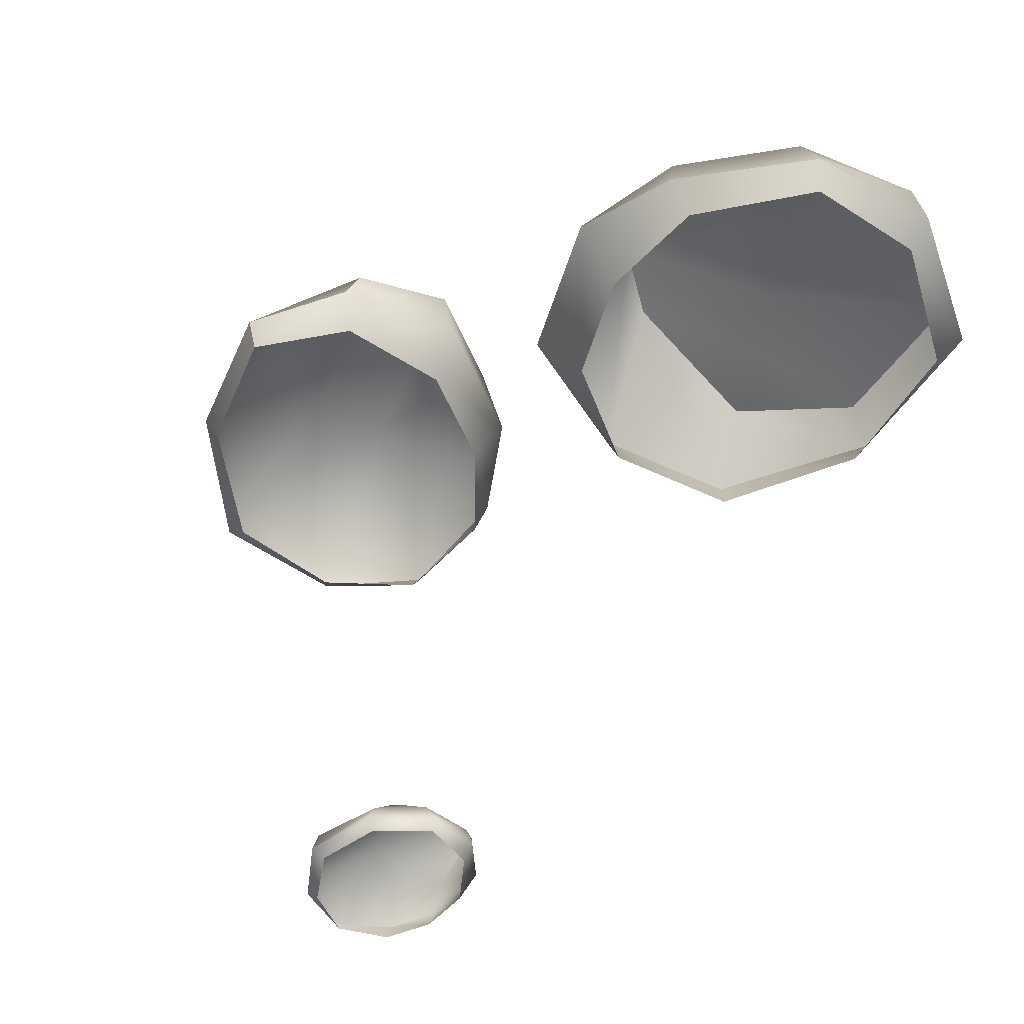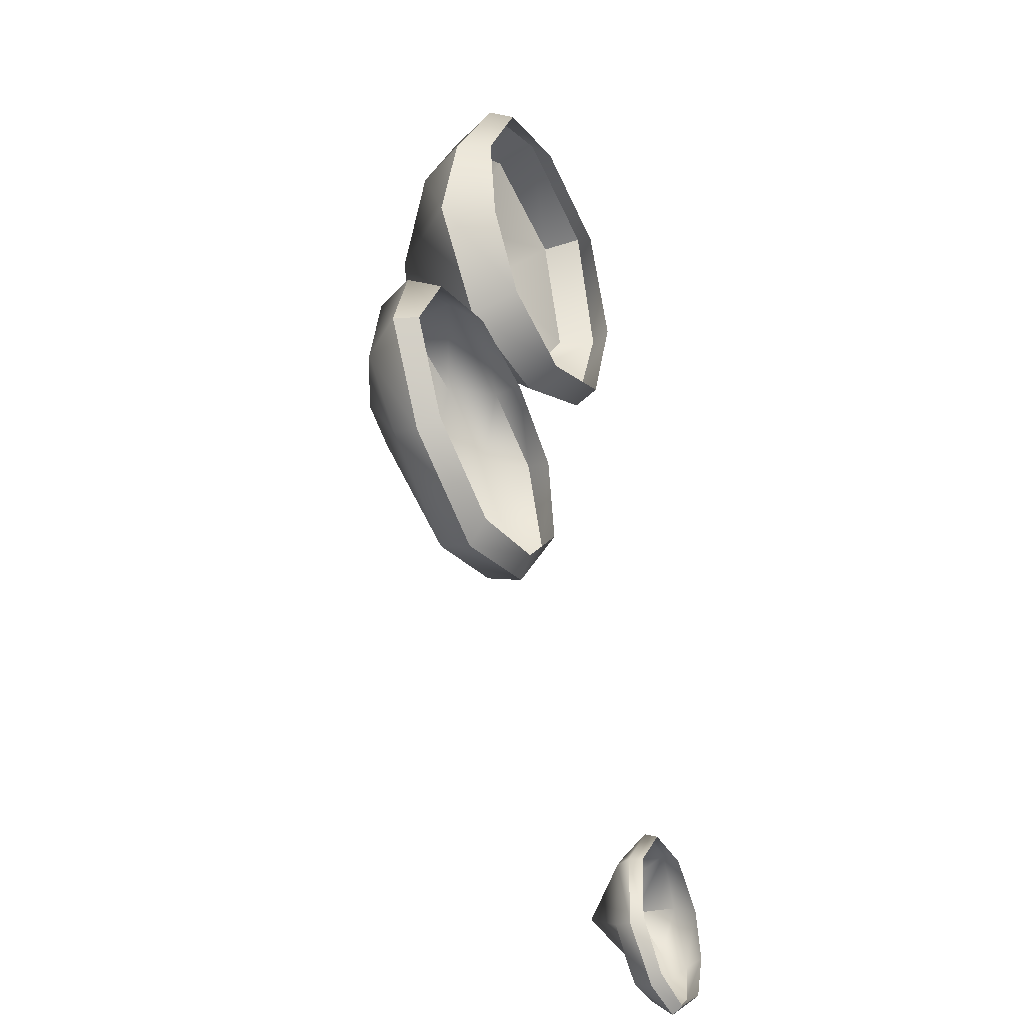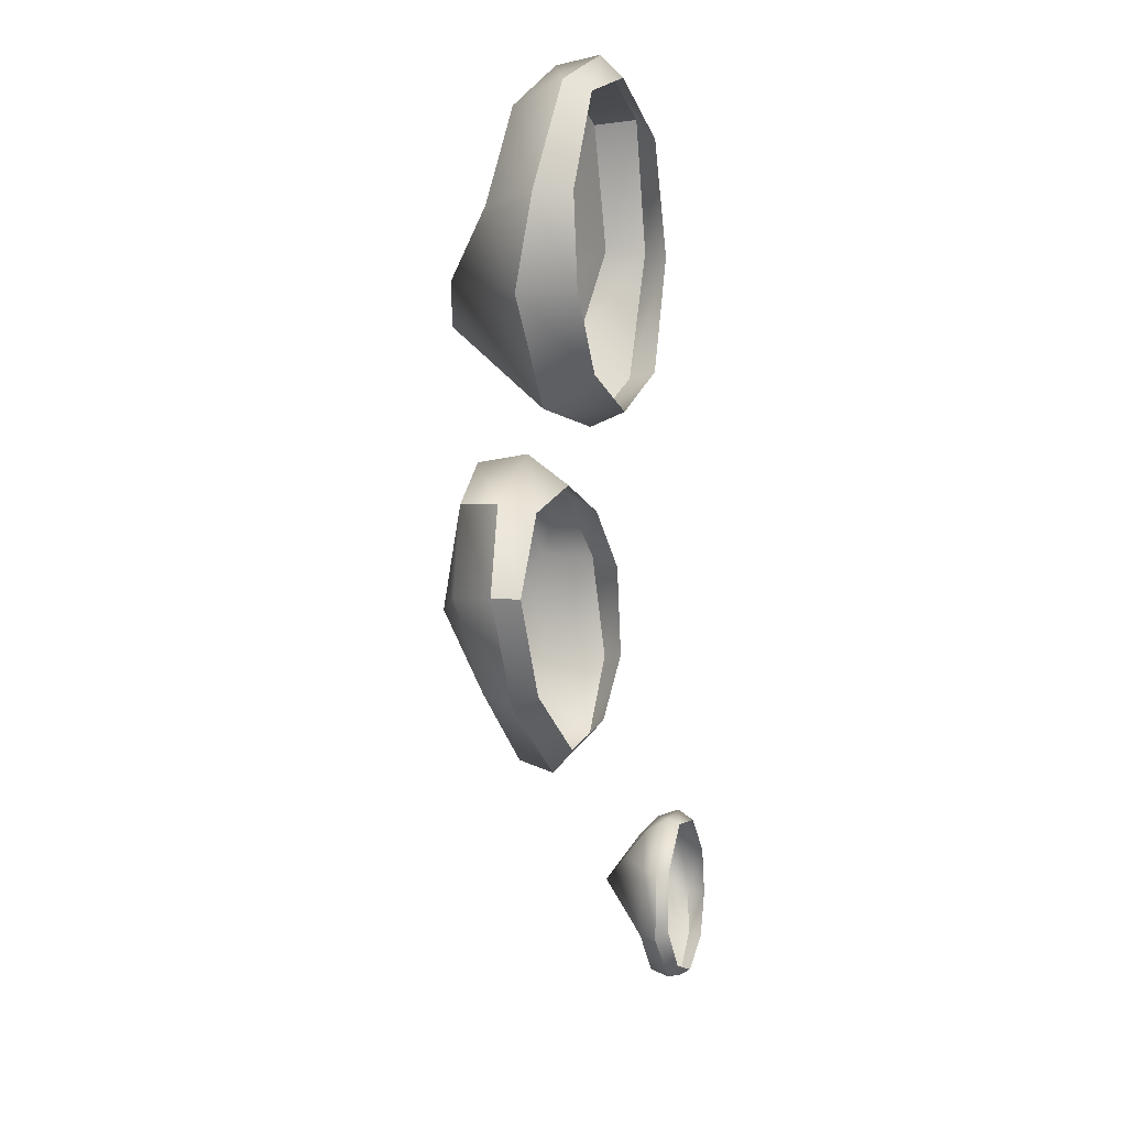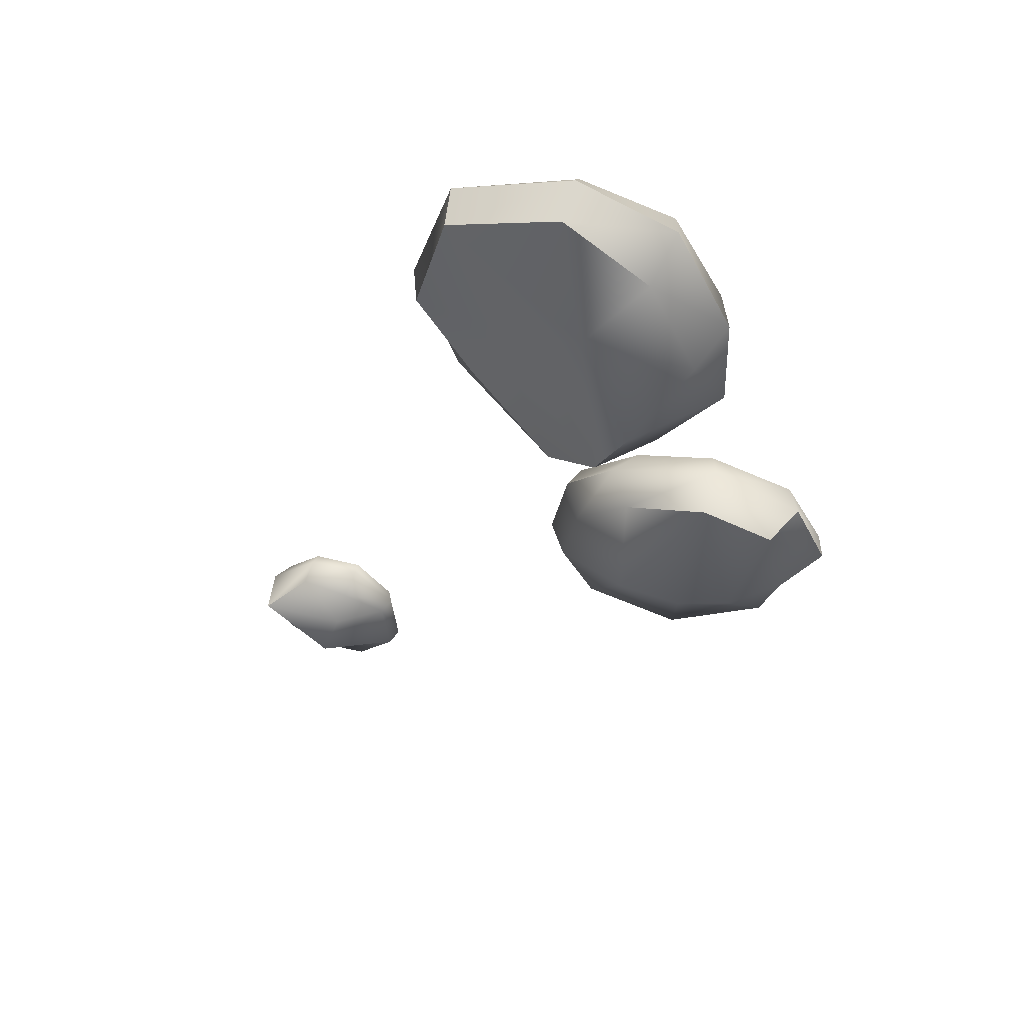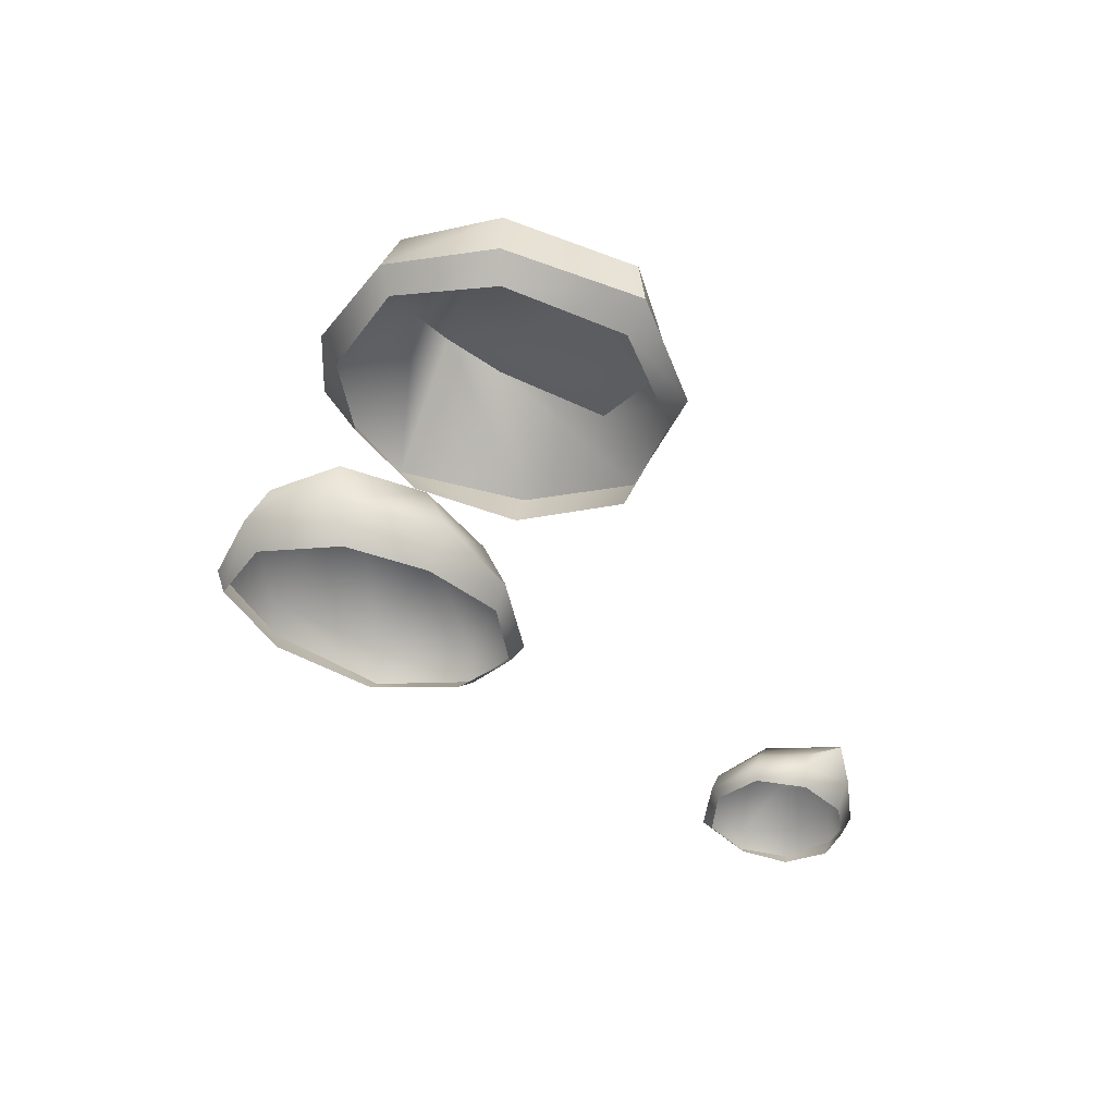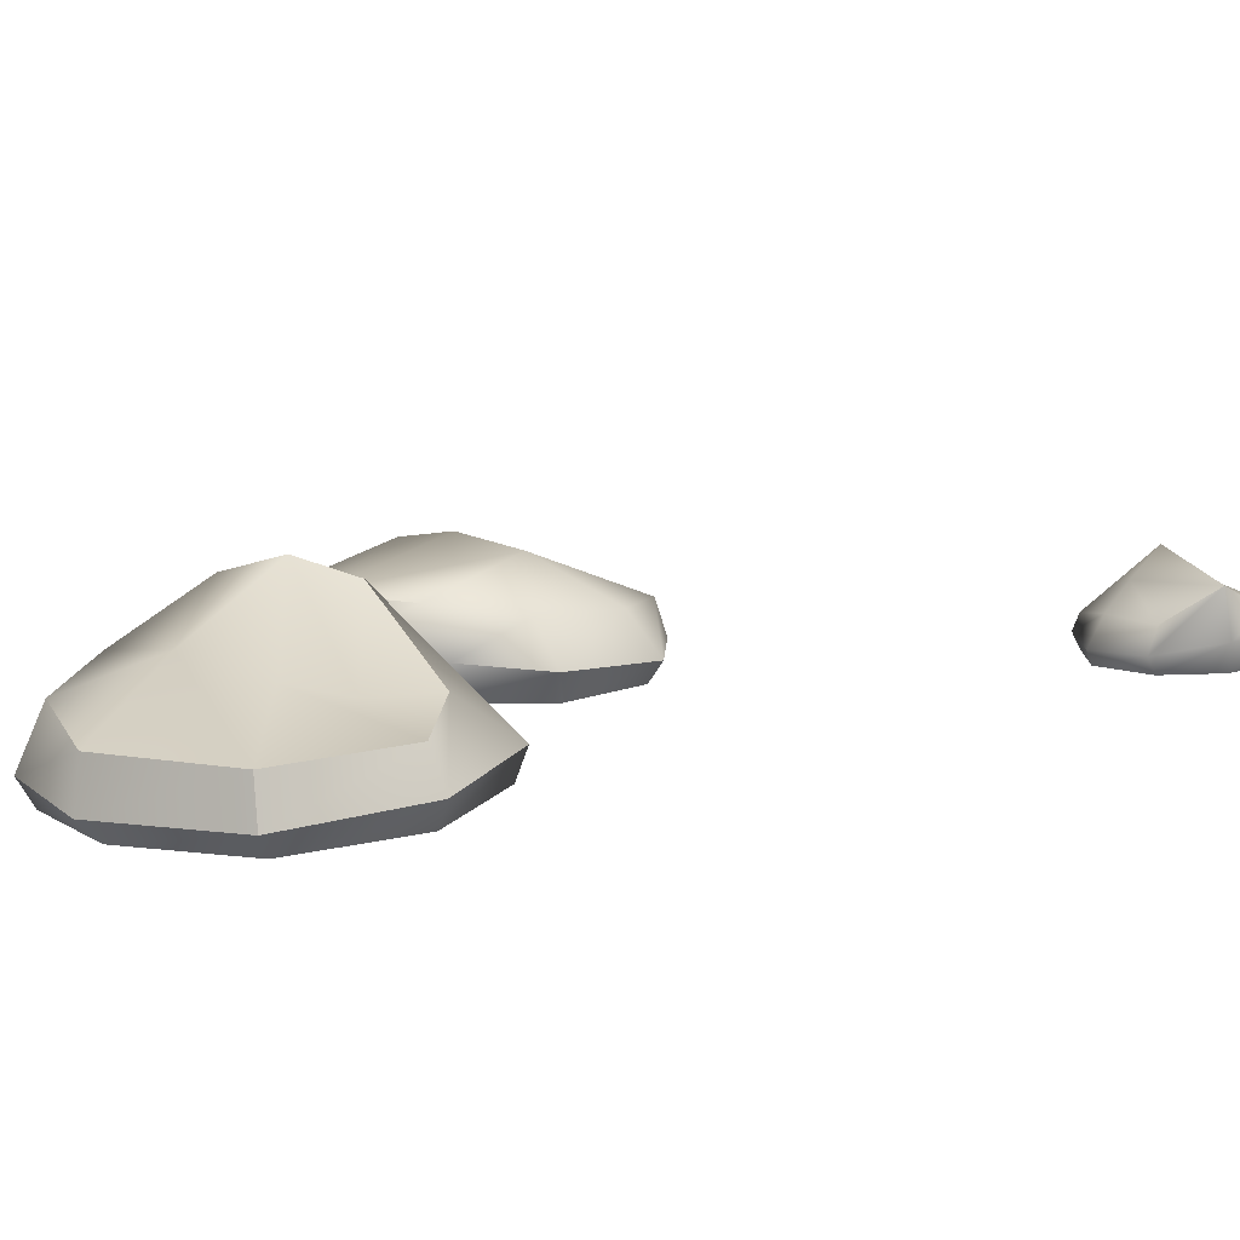
<metadata>
{"format":"obj","ext":"obj","renderer":"f3d","projection":"perspective","resolution":1024,"background":"white","views":[{"elev":-48.7,"azim":-47.9,"up":"+Y"},{"elev":-34.8,"azim":-61.6,"up":"+Z"},{"elev":6.5,"azim":-71.0,"up":"+Z"},{"elev":56.2,"azim":-161.0,"up":"+Z"},{"elev":53.4,"azim":4.6,"up":"+Z"},{"elev":13.5,"azim":41.3,"up":"+Y"}]}
</metadata>
<code>
g beachPebbleGeo01
v -0.114 -0.01632 -0.02055
v -0.1352 -0.006959 0.01593
v -0.1314 -0.01632 0.01543
v -0.1163 -0.007642 -0.02479
v -0.07775 -0.01632 -0.04571
v -0.07652 -0.008532 -0.05476
v -0.04159 -0.01632 -0.0412
v -0.03576 -0.009086 -0.04741
v -0.02009 -0.01632 -0.01952
v -0.01492 -0.008178 -0.02107
v -0.02474 -0.01632 0.01472
v -0.02224 -0.005627 0.01827
v -0.04982 -0.01632 0.03797
v -0.04316 -0.00123 0.04437
v -0.08191 -0.01632 0.05014
v -0.08618 -0.002486 0.06117
v -0.1154 -0.01632 0.04316
v -0.1218 -0.004619 0.04649
v -0.1314 -0.01632 0.01543
v -0.1352 -0.006959 0.01593
v -0.08692 0.01601 0.05781
v -0.1145 0.01195 0.04527
v -0.05418 0.01563 0.04538
v -0.03207 0.01033 0.01975
v -0.02224 -0.005627 0.01827
v -0.05615 0.02362 -0.002851
v -0.08692 0.01601 0.05781
v -0.02524 0.007893 -0.01507
v -0.01492 -0.008178 -0.02107
v -0.03834 0.00451 -0.0439
v -0.03576 -0.009086 -0.04741
v -0.07659 0.004215 -0.05096
v -0.07652 -0.008532 -0.05476
v -0.08251 0.02694 0.001699
v -0.114 0.003897 -0.02078
v -0.1163 -0.007642 -0.02479
v -0.1026 0.02311 0.006732
v -0.1145 0.01195 0.04527
v -0.1221 0.01161 0.01386
v -0.1352 -0.006959 0.01593
v -0.1218 -0.004619 0.04649
v 0.02423 0.009148 0.1835
v 0.02751 -0.007047 0.1854
v -0.0202 -0.007742 0.2058
v -0.02094 0.009525 0.2025
v -0.05993 -0.006599 0.1937
v -0.05609 0.01382 0.185
v -0.08341 -0.003352 0.1532
v -0.0761 0.01691 0.1486
v -0.08603 0.002229 0.1175
v -0.03441 0.02573 0.1582
v -0.02094 0.009525 0.2025
v 0.02423 0.009148 0.1835
v -0.05761 0.03759 0.1222
v -0.06057 0.0006438 0.0759
v -0.0465 0.04159 0.1053
v -0.0145 -0.002073 0.06701
v -0.02621 0.03574 0.09516
v 0.02615 -0.005043 0.08406
v 0.01381 0.01139 0.1025
v 0.04374 -0.00591 0.1339
v 0.03739 0.008617 0.1347
v 0.02751 -0.007047 0.1854
v 0.02423 0.009148 0.1835
v -0.0465 0.04159 0.1053
v -0.01366 0.01652 0.1404
v 0.03739 0.008617 0.1347
v 0.0008649 0.01166 0.124
v -0.02621 0.03574 0.09516
v 0.01381 0.01139 0.1025
v 0.1027 -0.005232 -0.1804
v 0.1024 -0.009846 -0.1775
v 0.1196 -0.009846 -0.1669
v 0.1212 -0.003788 -0.1668
v 0.125 -0.009846 -0.1484
v 0.1288 -0.001301 -0.1495
v 0.1215 -0.009846 -0.1283
v 0.1251 0.001587 -0.1228
v 0.1058 -0.009846 -0.1112
v 0.1054 -0.003216 -0.1069
v 0.08454 -0.009846 -0.1085
v 0.1218 0.01872 -0.1225
v 0.1063 0.006166 -0.1107
v 0.08381 -0.004542 -0.1065
v 0.06894 -0.009846 -0.1255
v 0.1248 0.008252 -0.1427
v 0.1218 0.01872 -0.1225
v 0.06607 -0.004931 -0.1254
v 0.06761 -0.009846 -0.1514
v 0.08555 0.005971 -0.1133
v 0.06381 -0.005432 -0.1546
v 0.08284 -0.009846 -0.1705
v 0.08188 -0.005744 -0.1754
v 0.1024 -0.009846 -0.1775
v 0.1027 -0.005232 -0.1804
v 0.1179 0.005246 -0.1606
v 0.1212 -0.003788 -0.1668
v 0.08691 0.01489 -0.125
v 0.1218 0.01872 -0.1225
v 0.09032 0.02491 -0.1368
v 0.0687 0.001604 -0.1255
v 0.06381 -0.005432 -0.1546
v 0.06555 0.001787 -0.1535
v 0.08188 -0.005744 -0.1754
v 0.0967 0.01294 -0.1523
v 0.1218 0.01872 -0.1225
v 0.1015 0.003867 -0.1727
v 0.1027 -0.005232 -0.1804
v 0.08225 0.001952 -0.1728
v -0.06057 0.0006438 0.0759
v -0.05249 -0.01632 0.08819
v -0.01608 -0.01632 0.07302
v -0.0145 -0.002073 0.06701
v -0.08603 0.002229 0.1175
v 0.02326 -0.01632 0.08697
v -0.07212 -0.01632 0.1189
v 0.02615 -0.005043 0.08406
v -0.08341 -0.003352 0.1532
v 0.038 -0.01632 0.1322
v -0.07645 -0.01632 0.1537
v 0.04374 -0.00591 0.1339
v -0.05993 -0.006599 0.1937
v 0.02229 -0.01632 0.1774
v -0.0562 -0.01632 0.1895
v 0.02751 -0.007047 0.1854
v -0.0202 -0.007742 0.2058
v -0.0192 -0.01632 0.1973
g beachPebbleGeo01_0
f 3 2 1
f 2 4 1
f 1 4 5
f 4 6 5
f 7 5 6
f 8 7 6
f 9 7 8
f 10 9 8
f 11 9 10
f 12 11 10
f 13 11 12
f 14 13 12
f 13 14 15
f 14 16 15
f 17 15 16
f 18 17 16
f 17 18 19
f 18 20 19
f 18 16 21
f 22 18 21
f 21 16 23
f 16 14 23
f 24 23 14
f 25 24 14
f 23 24 26
f 27 23 26
f 24 25 28
f 24 28 26
f 25 29 28
f 28 29 30
f 26 28 30
f 29 31 30
f 30 31 32
f 26 30 32
f 31 33 32
f 34 27 26
f 34 26 32
f 32 33 35
f 34 32 35
f 33 36 35
f 34 37 27
f 37 34 35
f 37 38 27
f 35 36 39
f 35 39 37
f 37 39 38
f 36 40 39
f 38 39 40
f 41 38 40
f 44 43 42
f 45 44 42
f 46 44 45
f 47 46 45
f 48 46 47
f 49 48 47
f 48 49 50
f 49 47 51
f 51 47 52
f 51 52 53
f 49 54 50
f 54 49 51
f 55 50 54
f 56 55 54
f 57 55 56
f 58 57 56
f 57 58 59
f 58 60 59
f 61 59 60
f 62 61 60
f 63 61 62
f 64 63 62
f 65 54 51
f 66 65 51
f 66 51 53
f 66 53 67
f 66 68 65
f 68 66 67
f 68 69 65
f 67 70 68
f 68 70 69
f 73 72 71
f 74 73 71
f 75 73 74
f 76 75 74
f 75 76 77
f 76 78 77
f 79 77 78
f 80 79 78
f 79 80 81
f 80 78 82
f 83 80 82
f 80 84 81
f 80 83 84
f 81 84 85
f 78 76 86
f 87 78 86
f 84 88 85
f 85 88 89
f 83 90 84
f 88 84 90
f 88 91 89
f 92 89 91
f 93 92 91
f 94 92 93
f 95 94 93
f 96 86 76
f 97 96 76
f 98 90 83
f 98 83 99
f 100 98 99
f 101 88 90
f 101 90 98
f 98 100 101
f 102 88 101
f 103 102 101
f 100 103 101
f 104 102 103
f 86 96 105
f 100 105 103
f 106 86 105
f 100 106 105
f 96 97 107
f 96 107 105
f 97 108 107
f 108 104 109
f 109 104 103
f 105 109 103
f 107 108 109
f 105 107 109
f 112 111 110
f 113 112 110
f 114 110 111
f 112 113 115
f 116 114 111
f 113 117 115
f 114 116 118
f 115 117 119
f 116 120 118
f 117 121 119
f 118 120 122
f 119 121 123
f 120 124 122
f 121 125 123
f 122 124 126
f 127 123 125
f 124 127 126
f 126 127 125

</code>
